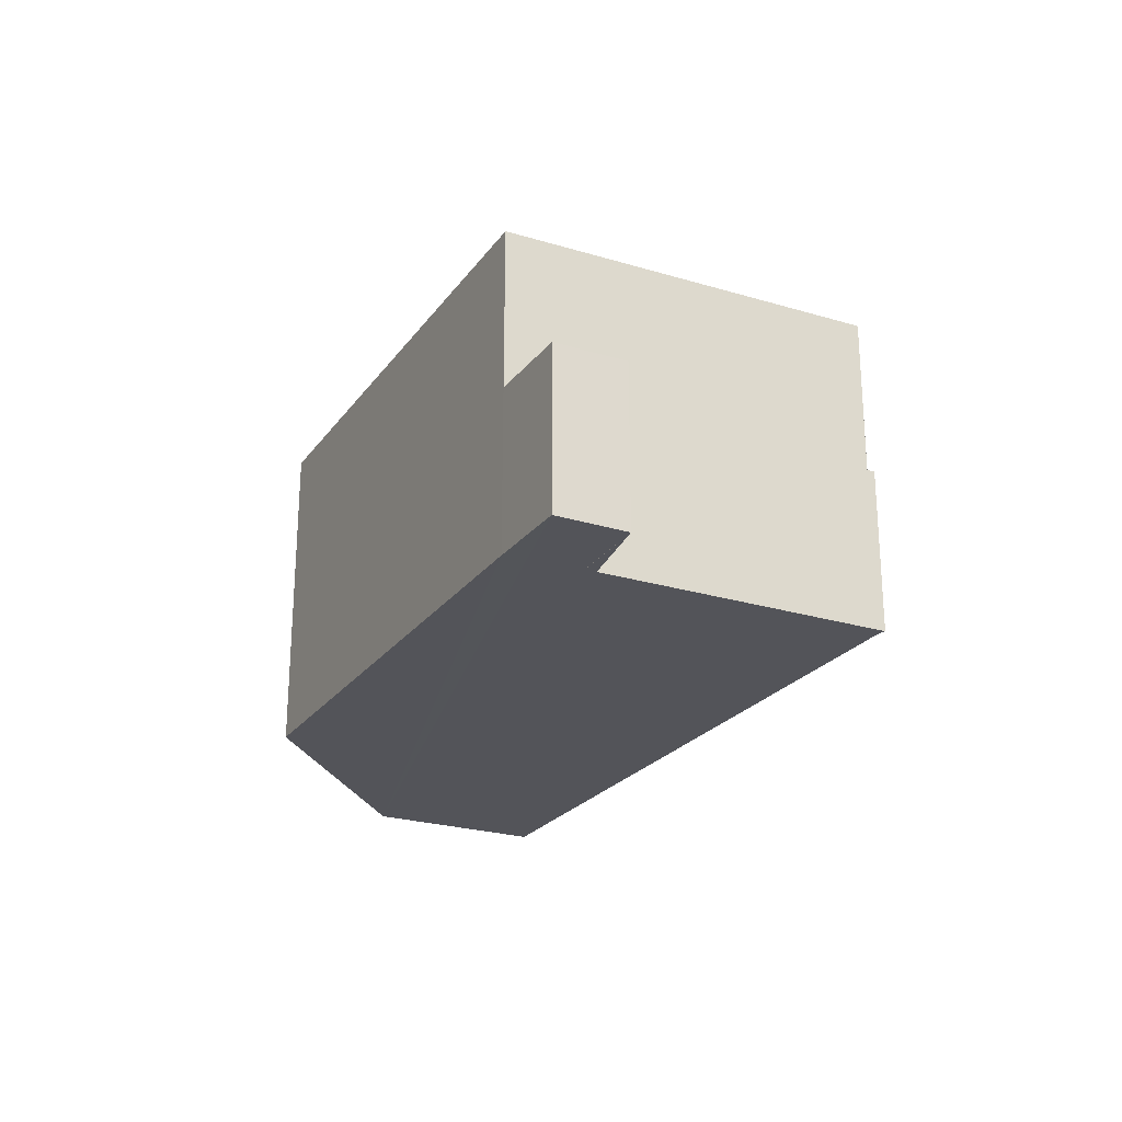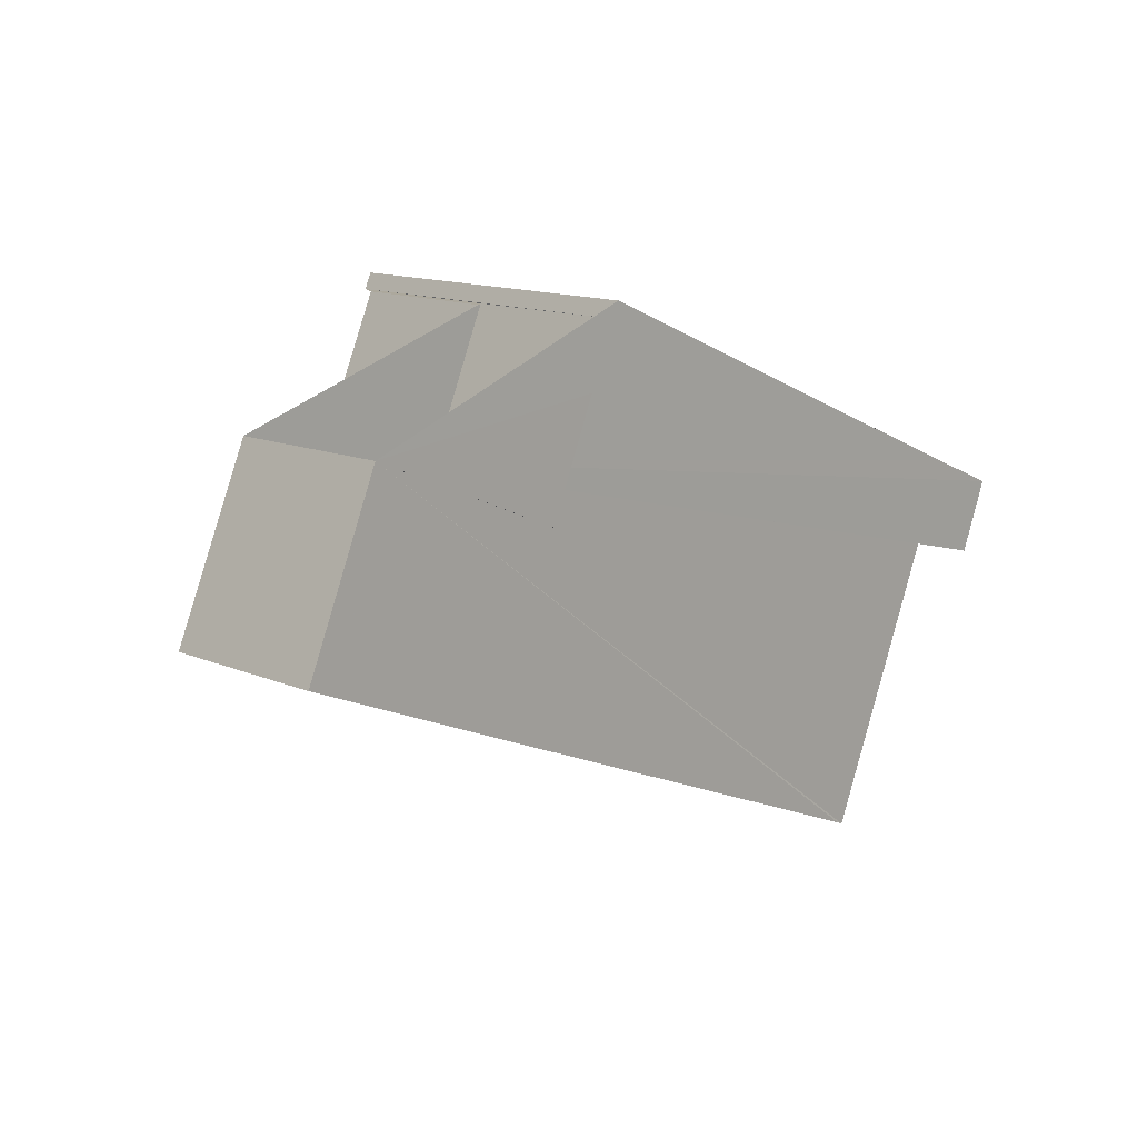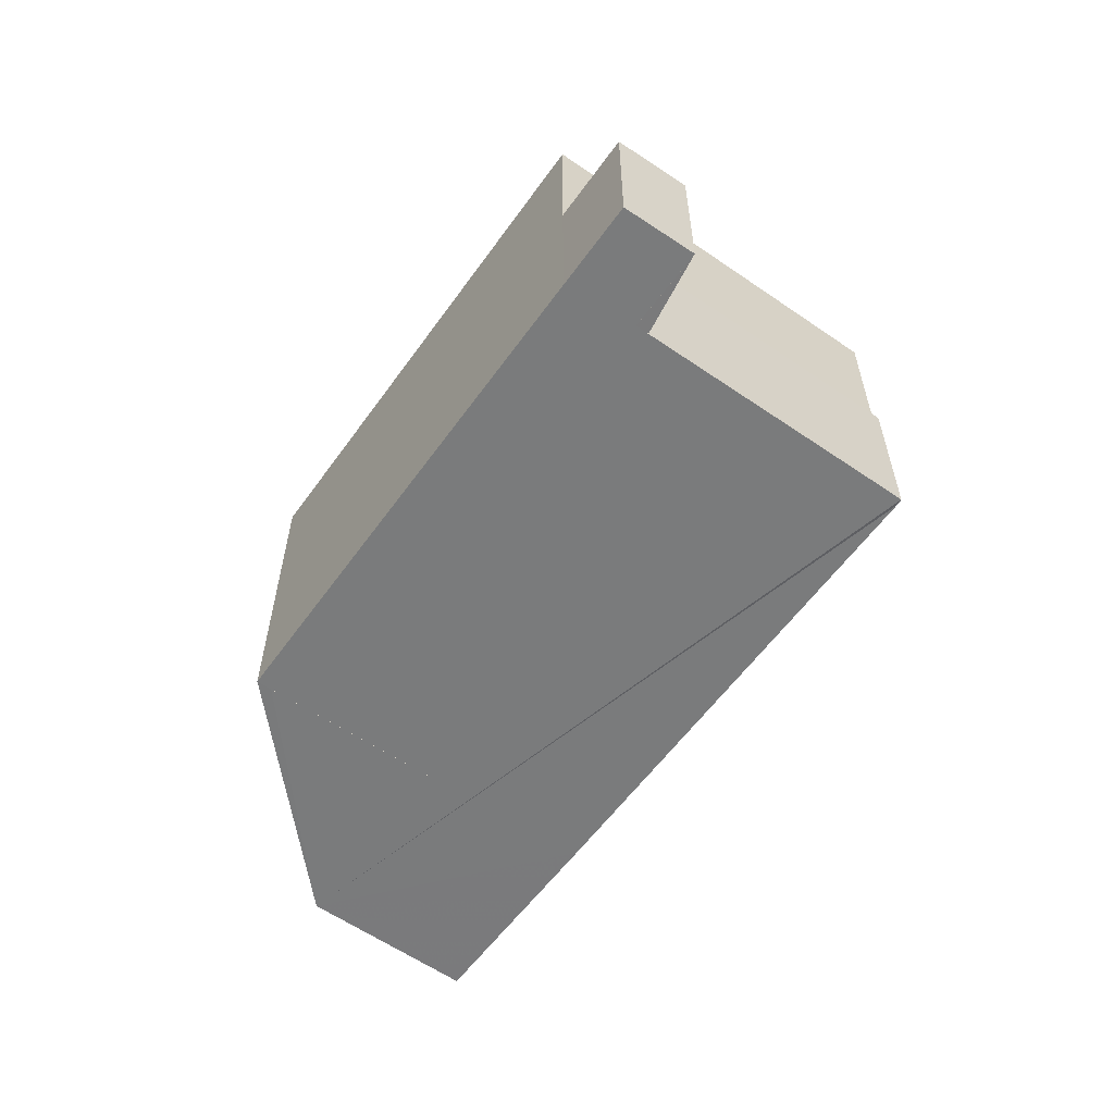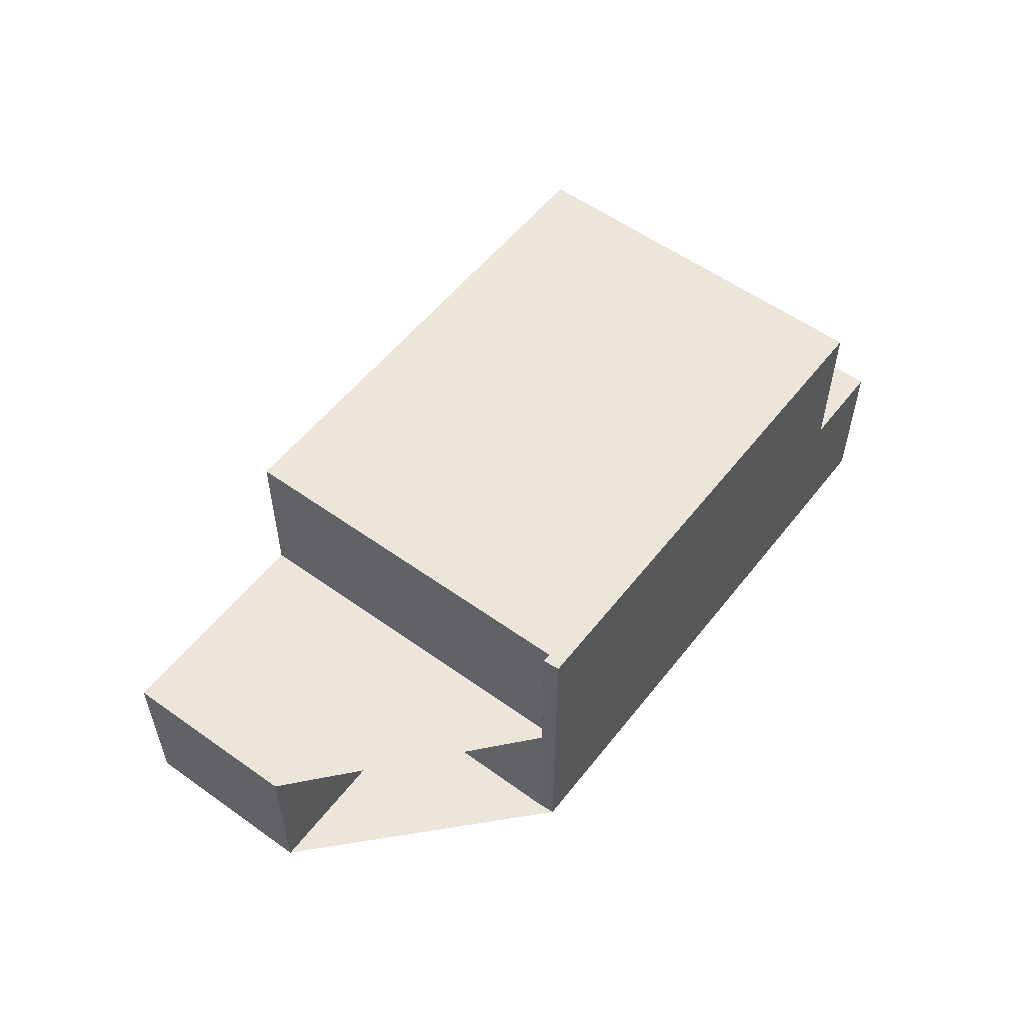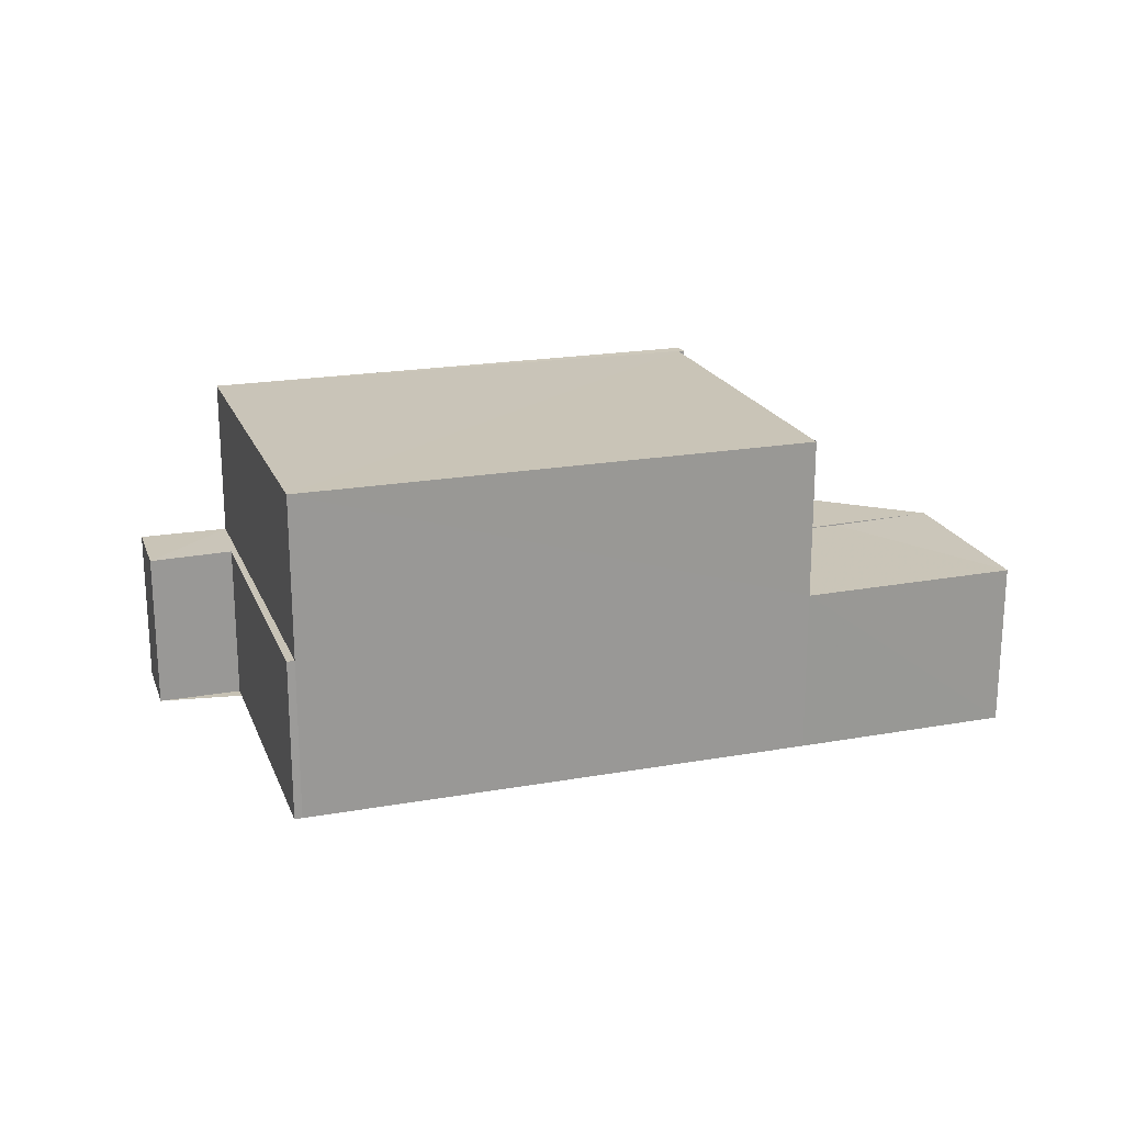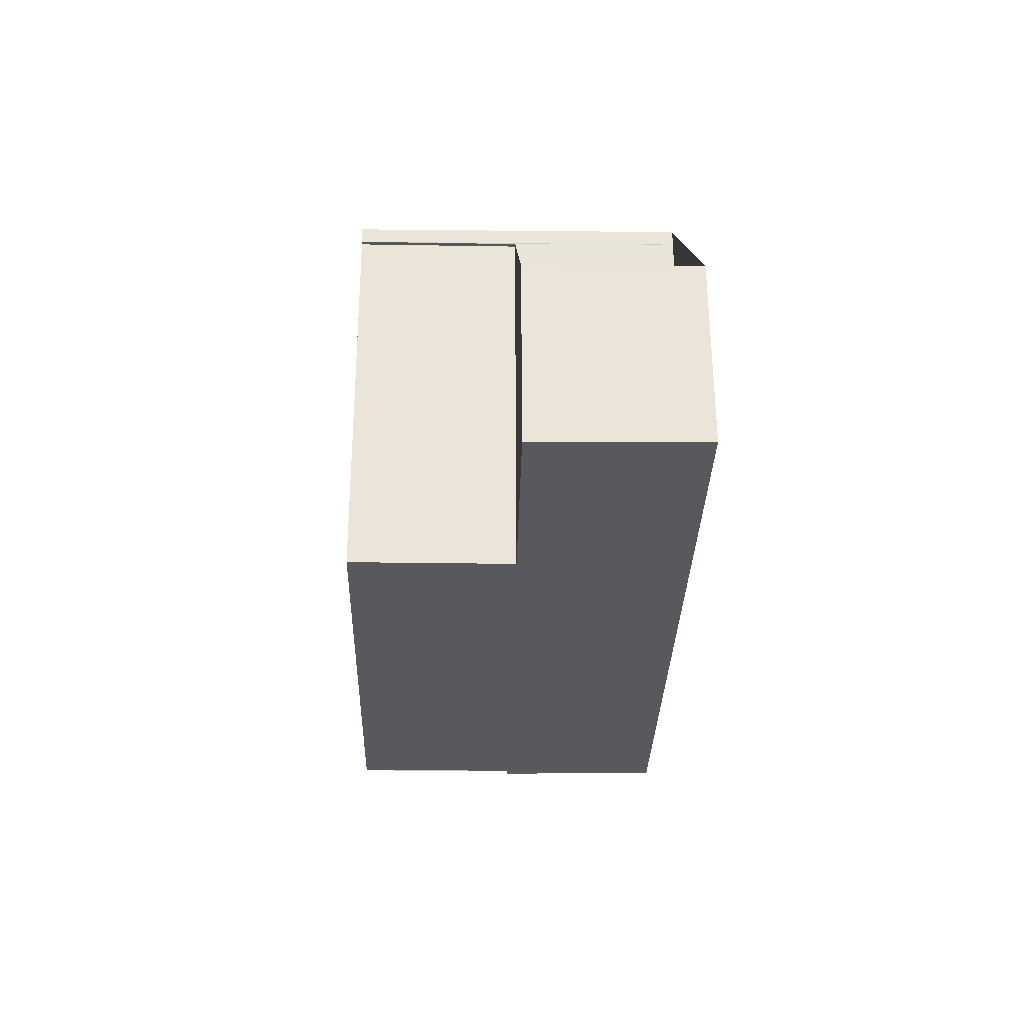
<metadata>
{"format":"obj","ext":"obj","renderer":"f3d","projection":"perspective","resolution":1024,"background":"white","views":[{"elev":-23.9,"azim":-94.2,"up":"+Z"},{"elev":13.6,"azim":134.0,"up":"+Y"},{"elev":-58.3,"azim":-102.5,"up":"+Z"},{"elev":55.4,"azim":150.3,"up":"+Z"},{"elev":20.8,"azim":5.1,"up":"+Z"},{"elev":-6.5,"azim":88.5,"up":"+Y"}]}
</metadata>
<code>
v 8.478e+04 4.464e+05 0.514
v 8.479e+04 4.464e+05 0.514
v 8.478e+04 4.464e+05 0.514
v 8.477e+04 4.464e+05 0.514
v 8.477e+04 4.464e+05 0.514
v 8.477e+04 4.464e+05 0.514
v 8.477e+04 4.464e+05 0.514
v 8.477e+04 4.464e+05 0.514
v 8.477e+04 4.464e+05 0.514
v 8.478e+04 4.464e+05 0.514
v 8.478e+04 4.464e+05 0.514
v 8.478e+04 4.464e+05 0.514
v 8.477e+04 4.464e+05 3.424
v 8.477e+04 4.464e+05 3.43
v 8.477e+04 4.464e+05 3.414
v 8.478e+04 4.464e+05 6.318
v 8.478e+04 4.464e+05 3.462
v 8.478e+04 4.464e+05 6.314
v 8.477e+04 4.464e+05 3.471
v 8.479e+04 4.464e+05 3.527
v 8.478e+04 4.464e+05 3.502
v 8.478e+04 4.464e+05 3.486
v 8.478e+04 4.464e+05 3.51
v 8.477e+04 4.464e+05 3.472
v 8.477e+04 4.464e+05 6.33
v 8.477e+04 4.464e+05 3.421
v 8.477e+04 4.464e+05 6.418
v 8.478e+04 4.464e+05 6.403
v 8.478e+04 4.464e+05 3.461
v 8.478e+04 4.464e+05 6.318
f 1 2 3 4 5 6 7 8 9 10 11 12
f 13 7 6 14
f 15 8 7 13
f 16 17 11 10 18
f 14 6 5 19
f 20 2 1 21
f 21 1 12 22
f 23 3 2 20
f 22 12 11 17
f 19 5 4 24
f 25 26 24 27
f 26 9 8 15
f 18 10 9 26 25
f 27 24 4 3 23 28
f 28 23 29 30
f 30 29 17 16
f 26 15 13 14 19 24
f 30 16 18 25 27 28
f 17 29 23 20 21 22

</code>
